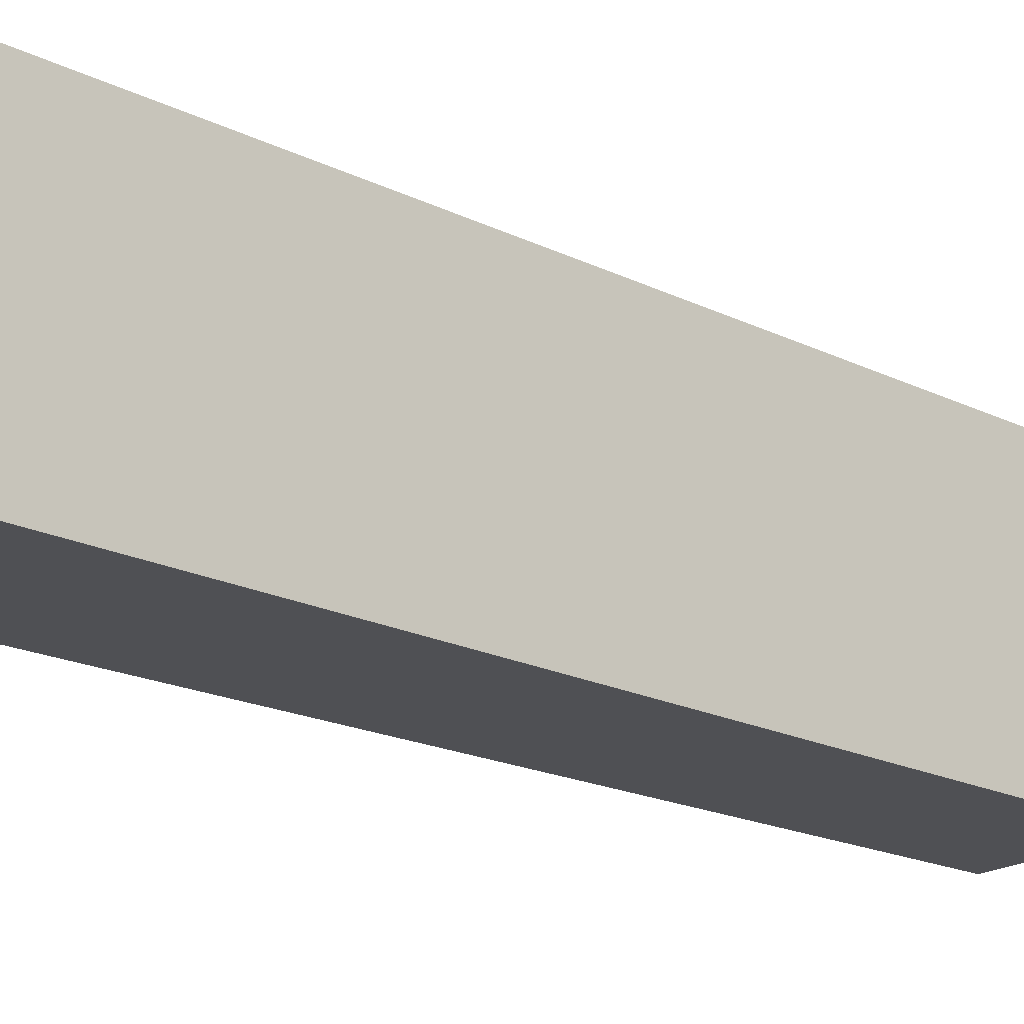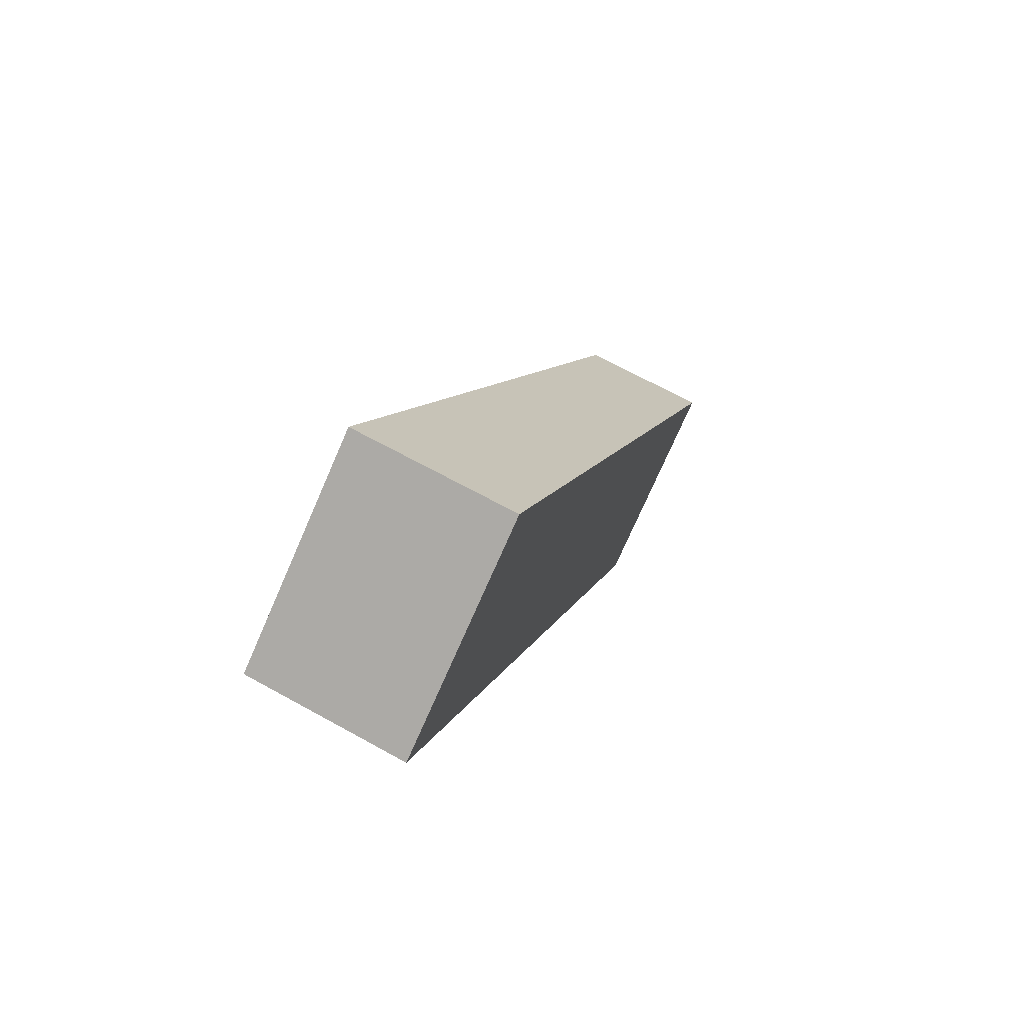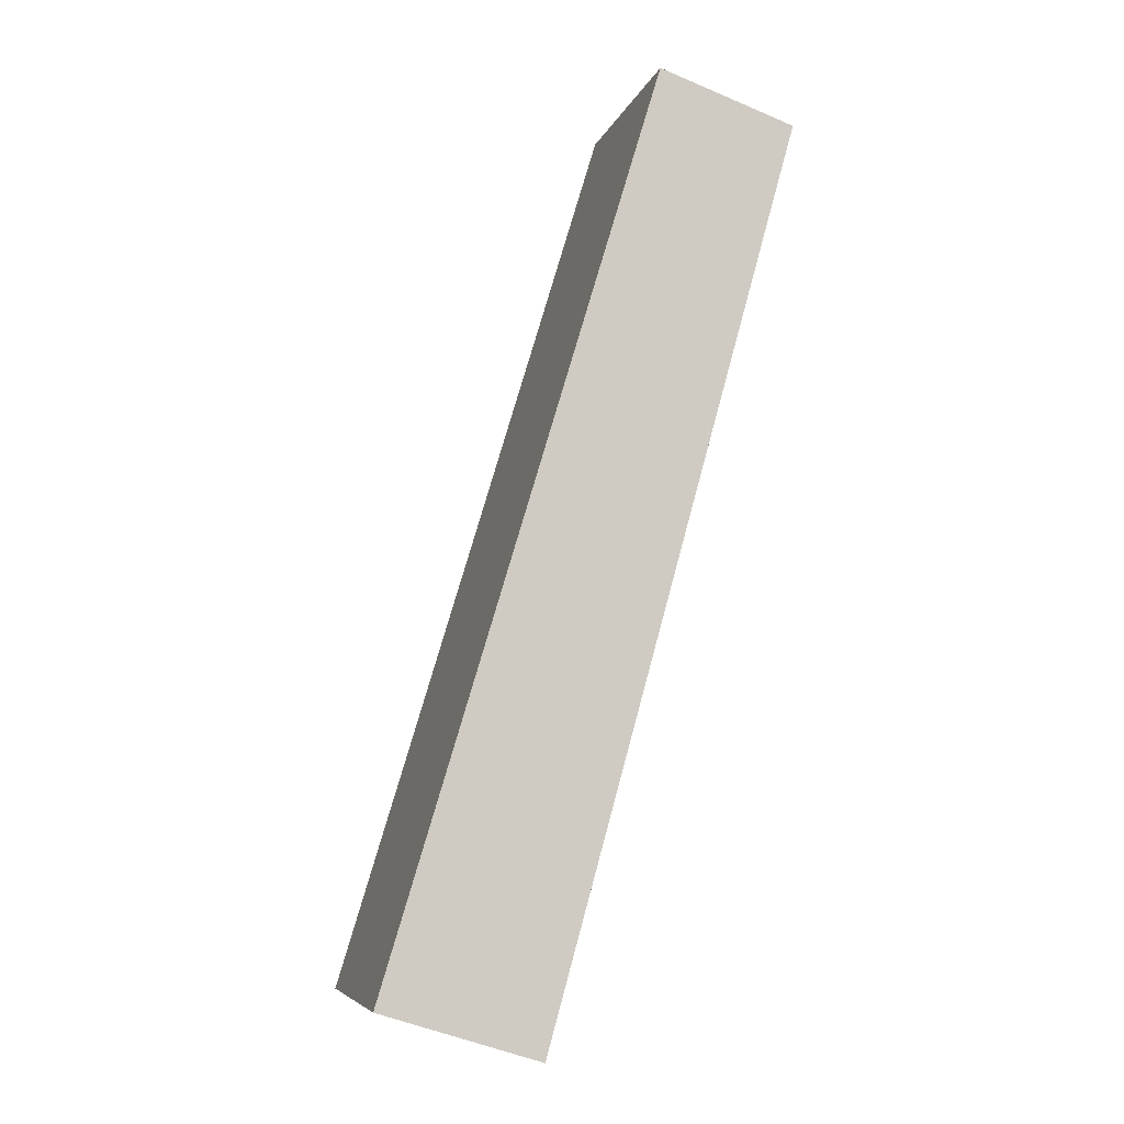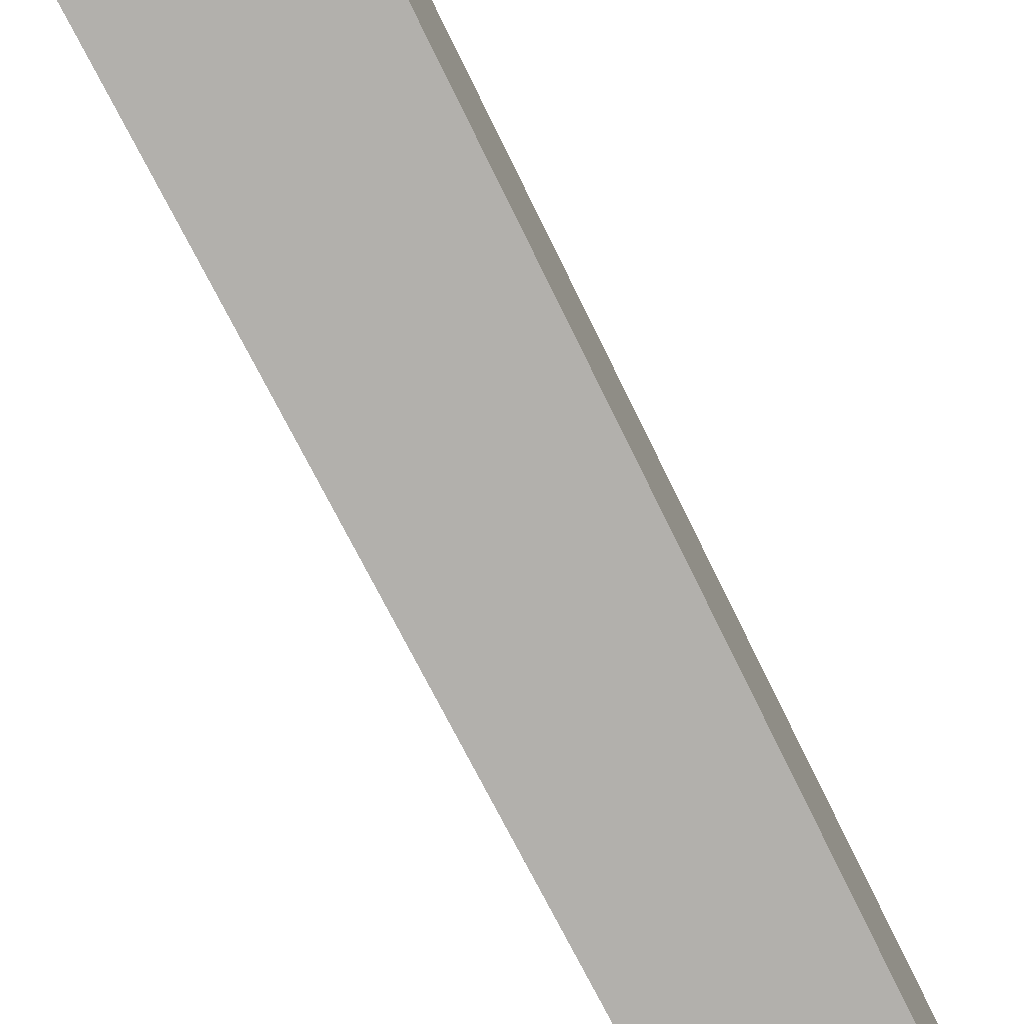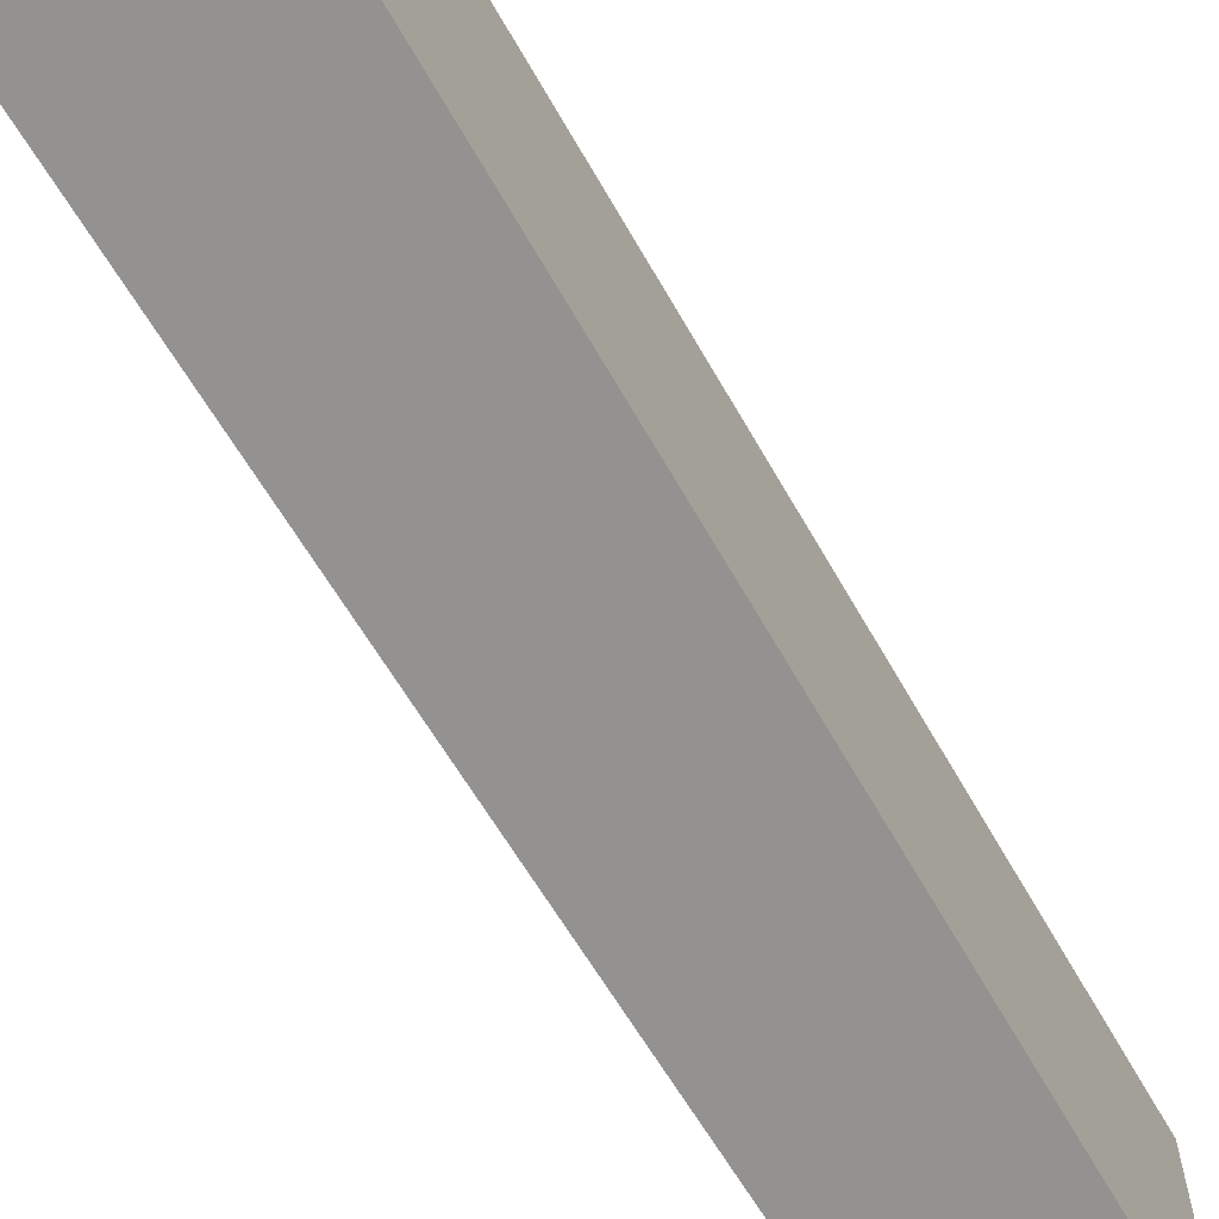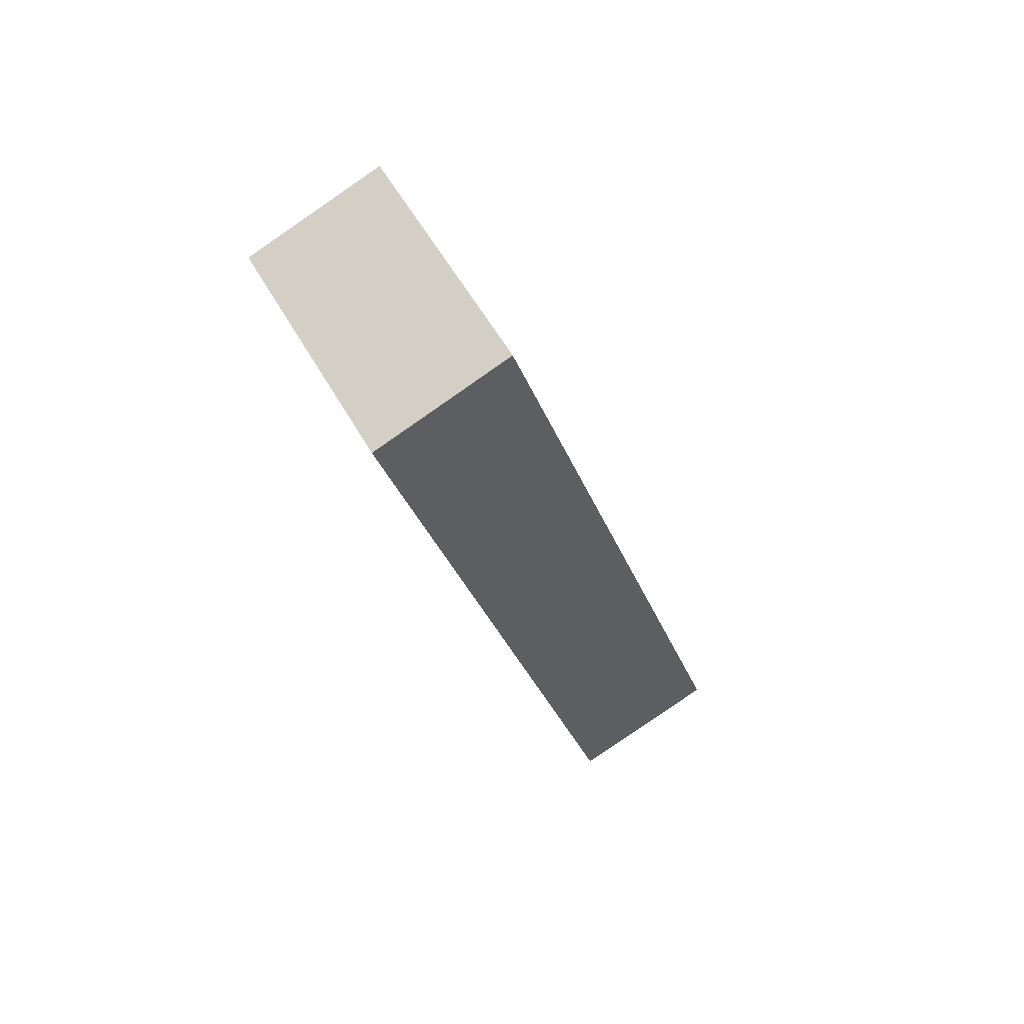
<metadata>
{"format":"obj","ext":"obj","renderer":"f3d","projection":"perspective","resolution":1024,"background":"white","views":[{"elev":-19.2,"azim":-148.7,"up":"+Y"},{"elev":-74.4,"azim":156.4,"up":"+Z"},{"elev":-6.6,"azim":165.8,"up":"+Z"},{"elev":-78.7,"azim":-169.3,"up":"+Y"},{"elev":-66.5,"azim":-165.7,"up":"+Y"},{"elev":58.1,"azim":-29.5,"up":"+Z"}]}
</metadata>
<code>
v  0 1.272 7.789e-17
v  2.138 1.272 -4.443
v  1.312 1.272 -4.699
v  0.713 1.272 0.246
v  1.312 2.877e-16 -4.699
v  0 0 0
v  0.713 -1.506e-17 0.246
v  2.138 2.721e-16 -4.443
g defaultobject
f 1 2 3
f 2 1 4
f 5 1 3
f 1 5 6
f 6 4 1
f 4 6 7
f 7 2 4
f 2 7 8
f 8 3 2
f 3 8 5
f 8 6 5
f 6 8 7

</code>
